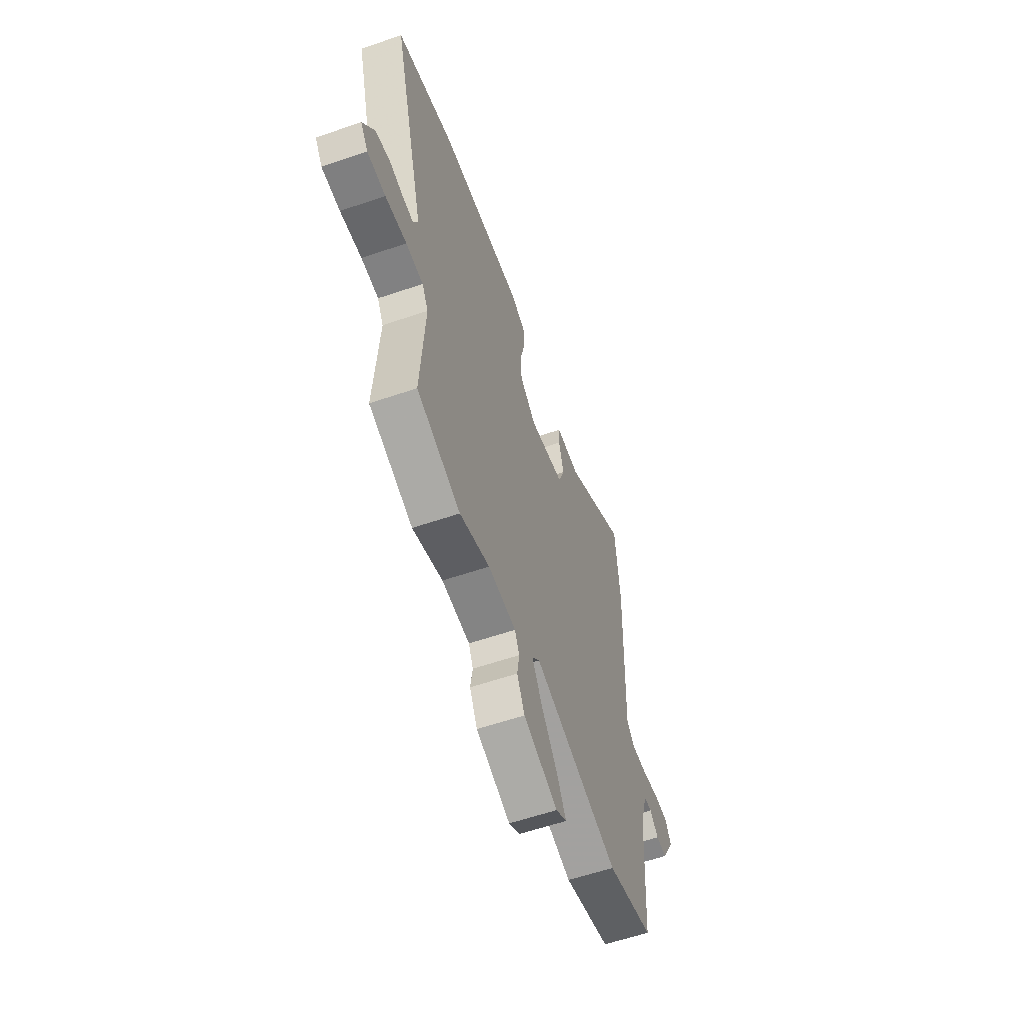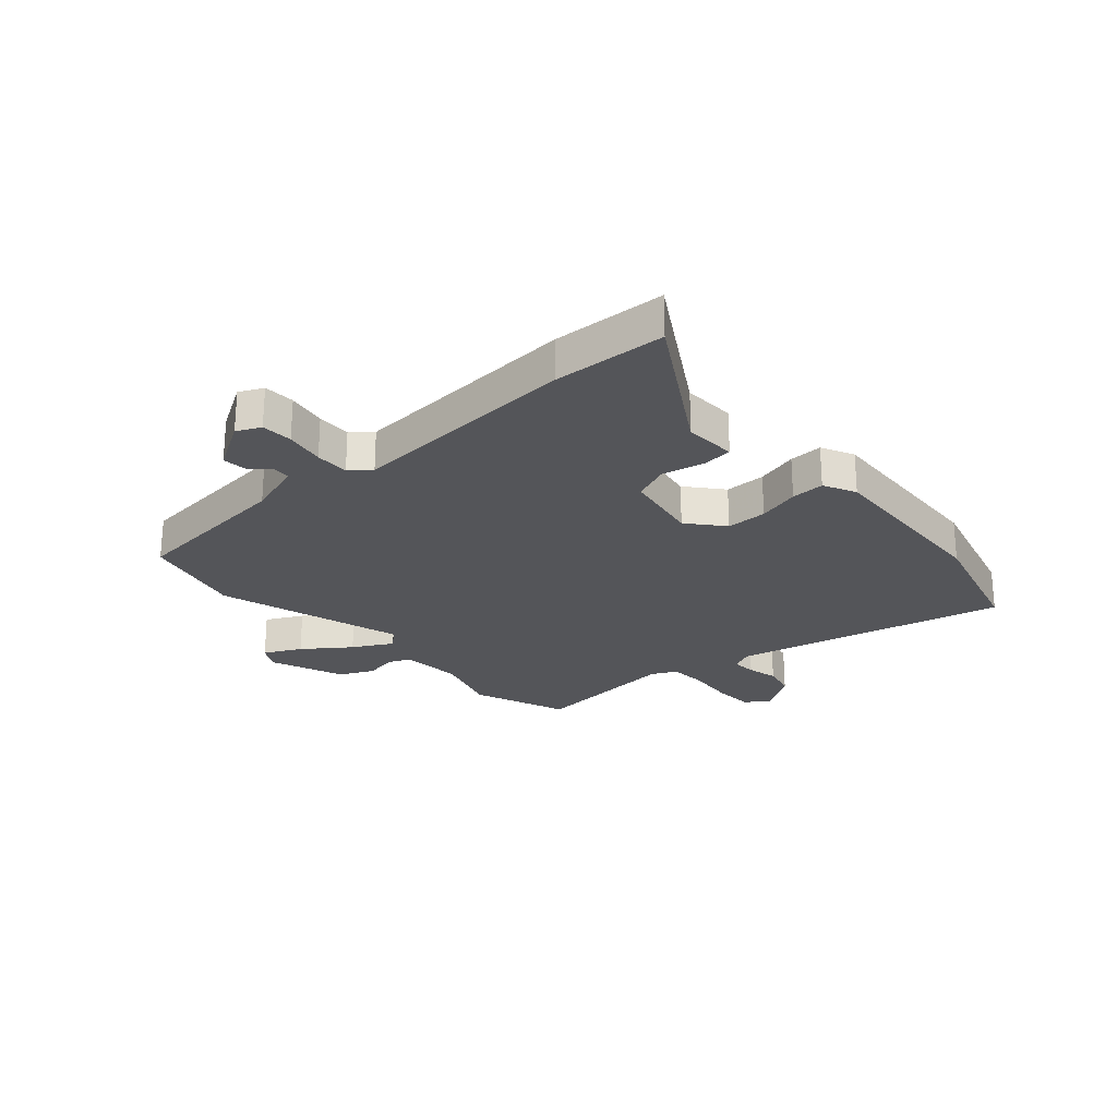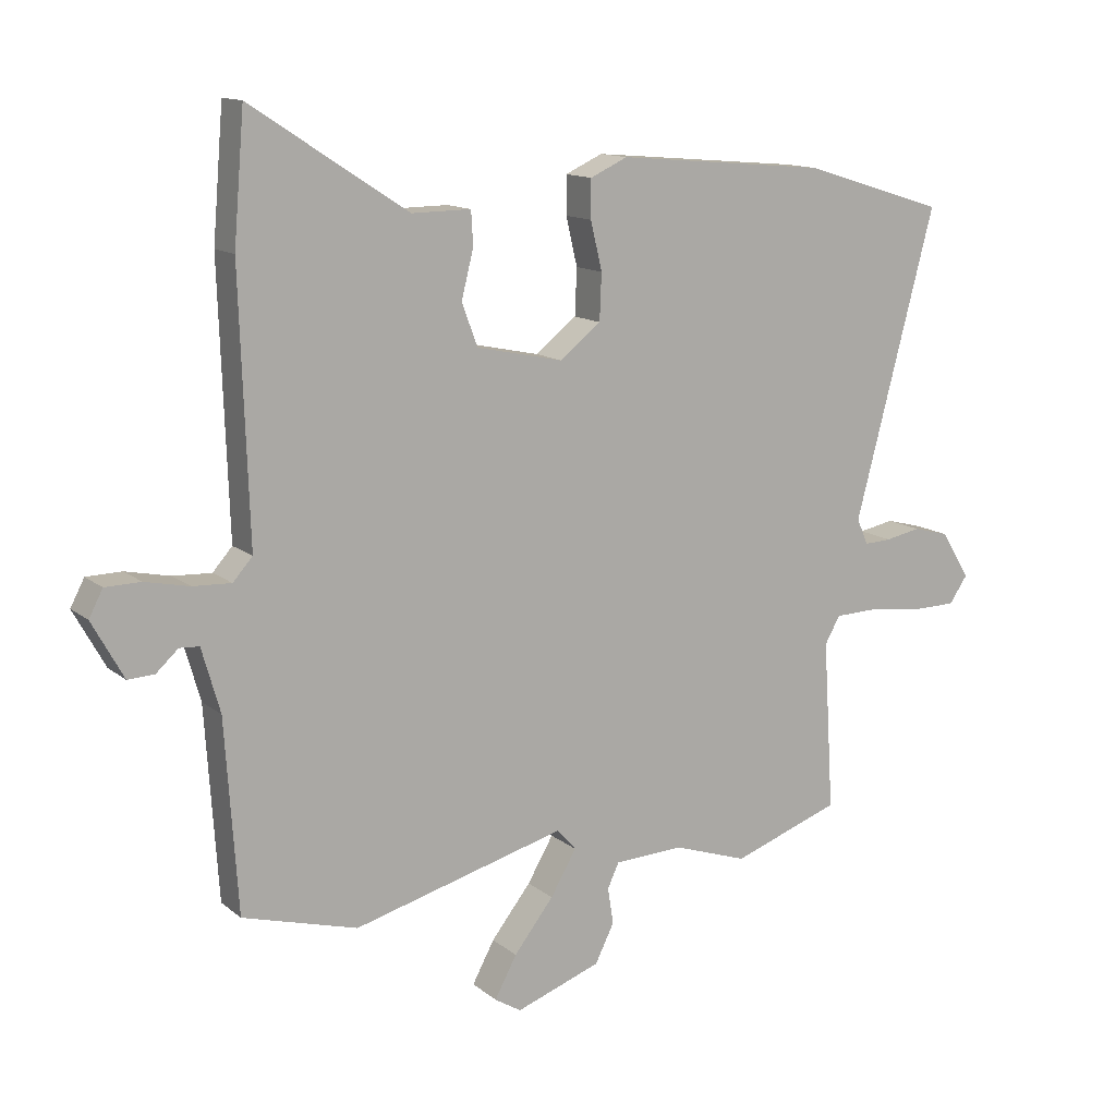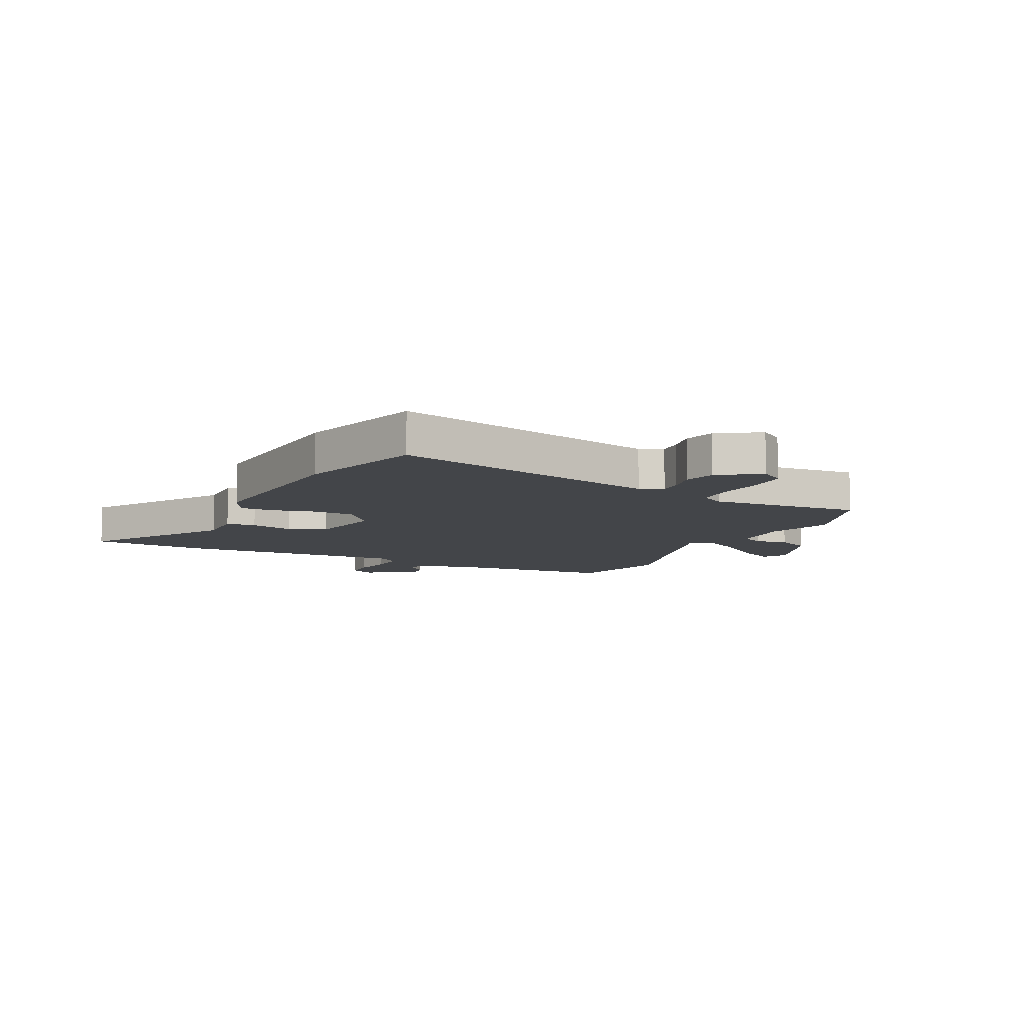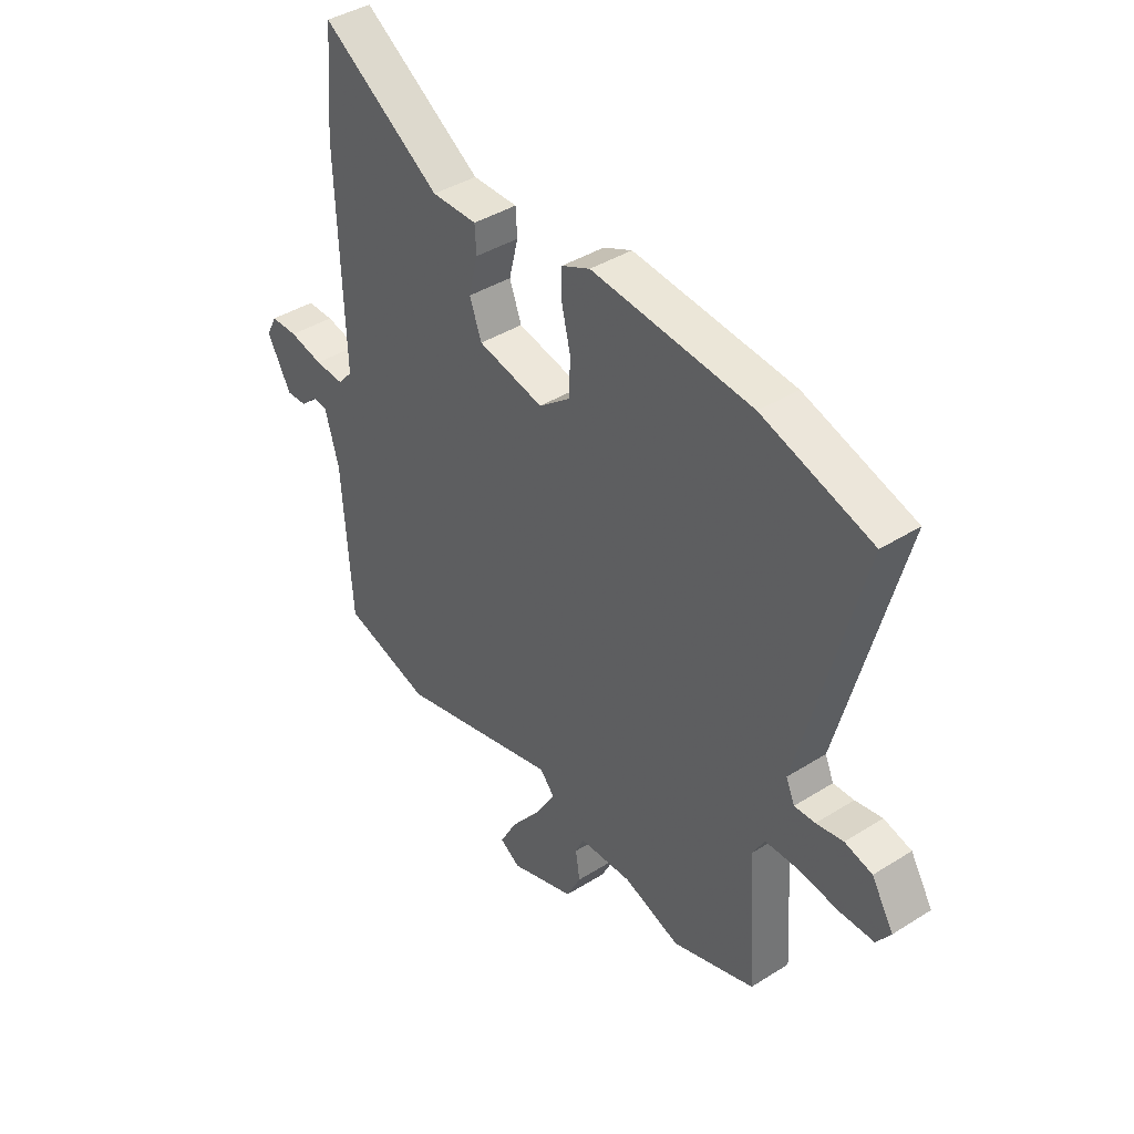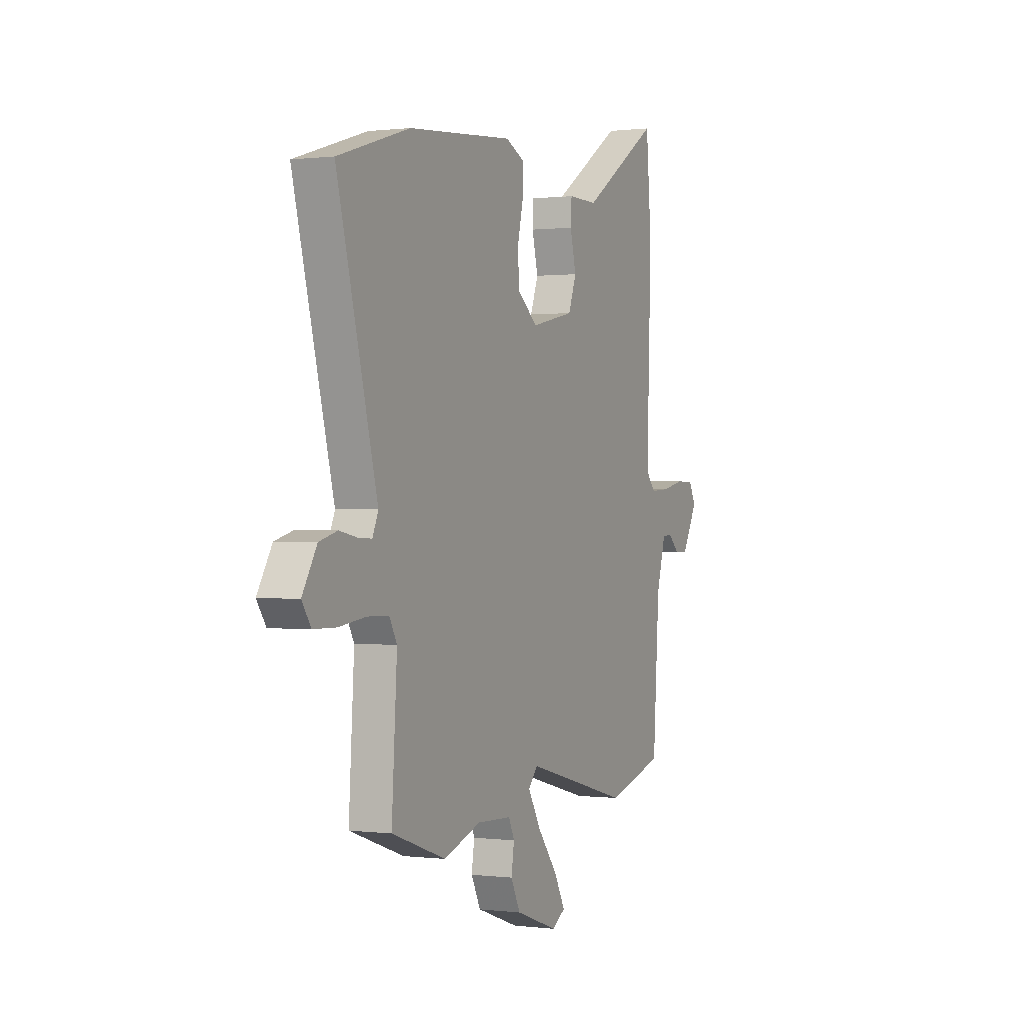
<metadata>
{"format":"obj","ext":"obj","renderer":"f3d","projection":"perspective","resolution":1024,"background":"white","views":[{"elev":-59.0,"azim":109.4,"up":"+Z"},{"elev":-24.8,"azim":-46.6,"up":"+Y"},{"elev":13.1,"azim":-30.4,"up":"+Z"},{"elev":-8.9,"azim":64.8,"up":"+Y"},{"elev":40.6,"azim":52.4,"up":"+Z"},{"elev":0.4,"azim":114.8,"up":"+Z"}]}
</metadata>
<code>
v -0.342 0.07 -0.544
v -0.524 0.07 -0.493
v -0.544 0.07 -0.191
v -0.573 0.07 -0.09
v -0.604 0.07 -0.088
v -0.639 0.07 -0.12
v -0.681 0.07 -0.122
v -0.731 0.07 -0.032
v -0.709 0.07 0.01
v -0.653 0.07 0.011
v -0.583 0.07 -0.004
v -0.522 0.07 -0.007
v -0.491 0.07 0.028
v -0.505 0.07 0.443
v -0.488 0.07 0.645
v -0.24 0.07 0.484
v -0.146 0.07 0.485
v -0.143 0.07 0.432
v -0.162 0.07 0.356
v -0.137 0.07 0.289
v 0 0.07 0.26
v 0.065 0.07 0.311
v 0.068 0.07 0.384
v 0.05 0.07 0.46
v 0.05 0.07 0.52
v 0.109 0.07 0.547
v 0.442 0.07 0.518
v 0.669 0.07 0.448
v 0.542 0.07 -0.035
v 0.56 0.07 -0.076
v 0.603 0.07 -0.074
v 0.659 0.07 -0.063
v 0.716 0.07 -0.078
v 0.762 0.07 -0.153
v 0.733 0.07 -0.195
v 0.661 0.07 -0.196
v 0.577 0.07 -0.185
v 0.509 0.07 -0.187
v 0.485 0.07 -0.23
v 0.502 0.07 -0.499
v 0.33 0.07 -0.559
v 0.212 0.07 -0.519
v 0.102 0.07 -0.524
v 0.084 0.07 -0.563
v 0.093 0.07 -0.621
v 0.063 0.07 -0.681
v -0.072 0.07 -0.729
v -0.114 0.07 -0.703
v -0.079 0.07 -0.638
v -0.016 0.07 -0.558
v 0.025 0.07 -0.488
v -0.005 0.07 -0.454
v -0.342 0 -0.544
v -0.524 0 -0.493
v -0.544 0 -0.191
v -0.573 0 -0.09
v -0.604 0 -0.088
v -0.639 0 -0.12
v -0.681 0 -0.122
v -0.731 0 -0.032
v -0.709 0 0.01
v -0.653 0 0.011
v -0.583 0 -0.004
v -0.522 0 -0.007
v -0.491 0 0.028
v -0.505 0 0.443
v -0.488 0 0.645
v -0.24 0 0.484
v -0.146 0 0.485
v -0.143 0 0.432
v -0.162 0 0.356
v -0.137 0 0.289
v 0 0 0.26
v 0.065 0 0.311
v 0.068 0 0.384
v 0.05 0 0.46
v 0.05 0 0.52
v 0.109 0 0.547
v 0.442 0 0.518
v 0.669 0 0.448
v 0.542 0 -0.035
v 0.56 0 -0.076
v 0.603 0 -0.074
v 0.659 0 -0.063
v 0.716 0 -0.078
v 0.762 0 -0.153
v 0.733 0 -0.195
v 0.661 0 -0.196
v 0.577 0 -0.185
v 0.509 0 -0.187
v 0.485 0 -0.23
v 0.502 0 -0.499
v 0.33 0 -0.559
v 0.212 0 -0.519
v 0.102 0 -0.524
v 0.084 0 -0.563
v 0.093 0 -0.621
v 0.063 0 -0.681
v -0.072 0 -0.729
v -0.114 0 -0.703
v -0.079 0 -0.638
v -0.016 0 -0.558
v 0.025 0 -0.488
v -0.005 0 -0.454
f 47 48 49 50
f 47 50 51
f 44 45 46 47
f 43 44 47 51
f 42 43 51 52
f 39 40 41 42
f 38 39 42 52
f 34 35 36 37
f 34 37 38
f 31 32 33 34
f 30 31 34 38
f 29 30 38 52
f 23 24 25 26
f 22 23 26 27
f 21 22 27 28
f 16 17 18 19
f 16 19 20
f 13 14 15 16
f 13 16 20
f 12 13 20 21
f 8 9 10 11
f 8 11 12
f 5 6 7 8
f 4 5 8 12
f 3 4 12 21
f 21 28 29 52
f 3 21 52
f 1 2 3 52
f 102 101 100 99
f 103 102 99
f 99 98 97 96
f 103 99 96 95
f 104 103 95 94
f 94 93 92 91
f 104 94 91 90
f 89 88 87 86
f 90 89 86
f 86 85 84 83
f 90 86 83 82
f 104 90 82 81
f 78 77 76 75
f 79 78 75 74
f 80 79 74 73
f 71 70 69 68
f 72 71 68
f 68 67 66 65
f 72 68 65
f 73 72 65 64
f 63 62 61 60
f 64 63 60
f 60 59 58 57
f 64 60 57 56
f 73 64 56 55
f 104 81 80 73
f 104 73 55
f 104 55 54 53
f 1 53 54 2
f 2 54 55 3
f 3 55 56 4
f 4 56 57 5
f 5 57 58 6
f 6 58 59 7
f 7 59 60 8
f 8 60 61 9
f 9 61 62 10
f 10 62 63 11
f 11 63 64 12
f 12 64 65 13
f 13 65 66 14
f 14 66 67 15
f 15 67 68 16
f 16 68 69 17
f 17 69 70 18
f 18 70 71 19
f 19 71 72 20
f 20 72 73 21
f 21 73 74 22
f 22 74 75 23
f 23 75 76 24
f 24 76 77 25
f 25 77 78 26
f 26 78 79 27
f 27 79 80 28
f 28 80 81 29
f 29 81 82 30
f 30 82 83 31
f 31 83 84 32
f 32 84 85 33
f 33 85 86 34
f 34 86 87 35
f 35 87 88 36
f 36 88 89 37
f 37 89 90 38
f 38 90 91 39
f 39 91 92 40
f 40 92 93 41
f 41 93 94 42
f 42 94 95 43
f 43 95 96 44
f 44 96 97 45
f 45 97 98 46
f 46 98 99 47
f 47 99 100 48
f 48 100 101 49
f 49 101 102 50
f 50 102 103 51
f 51 103 104 52
f 52 104 53 1

</code>
